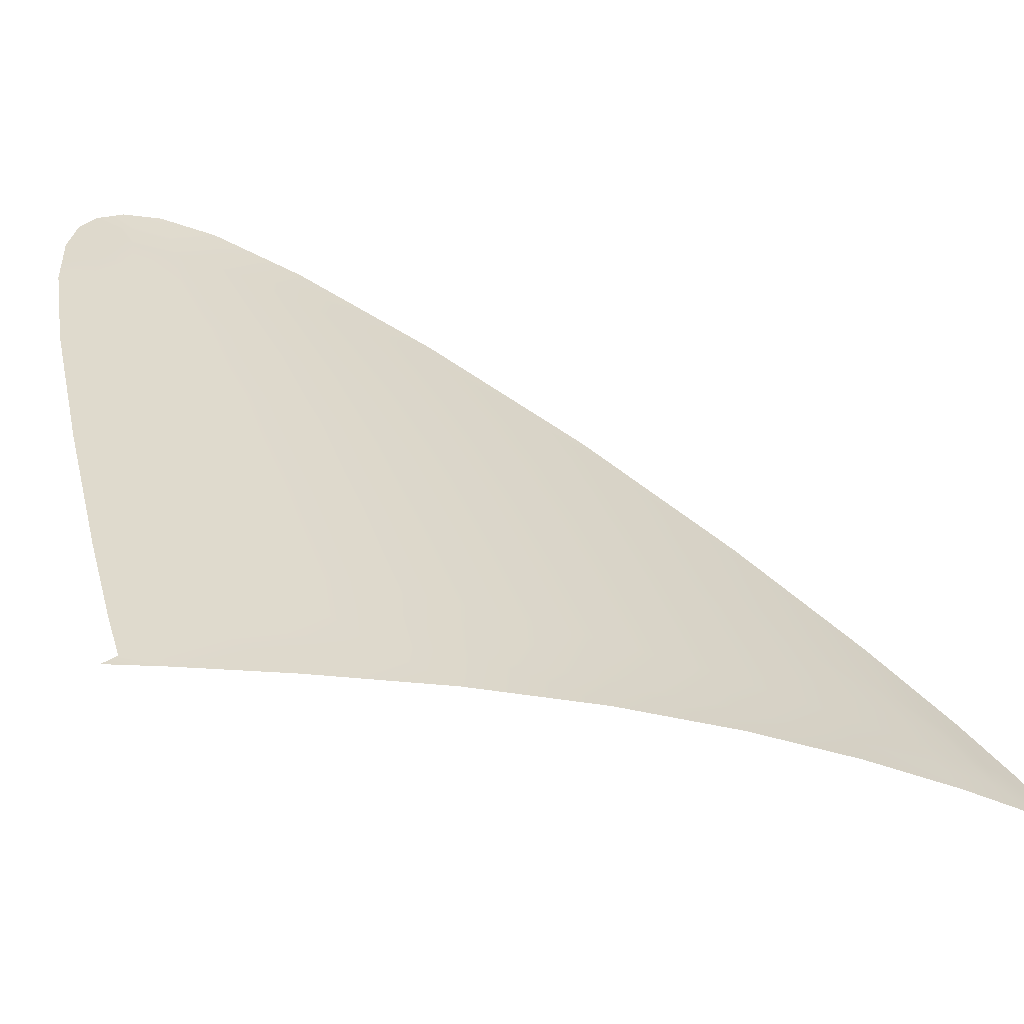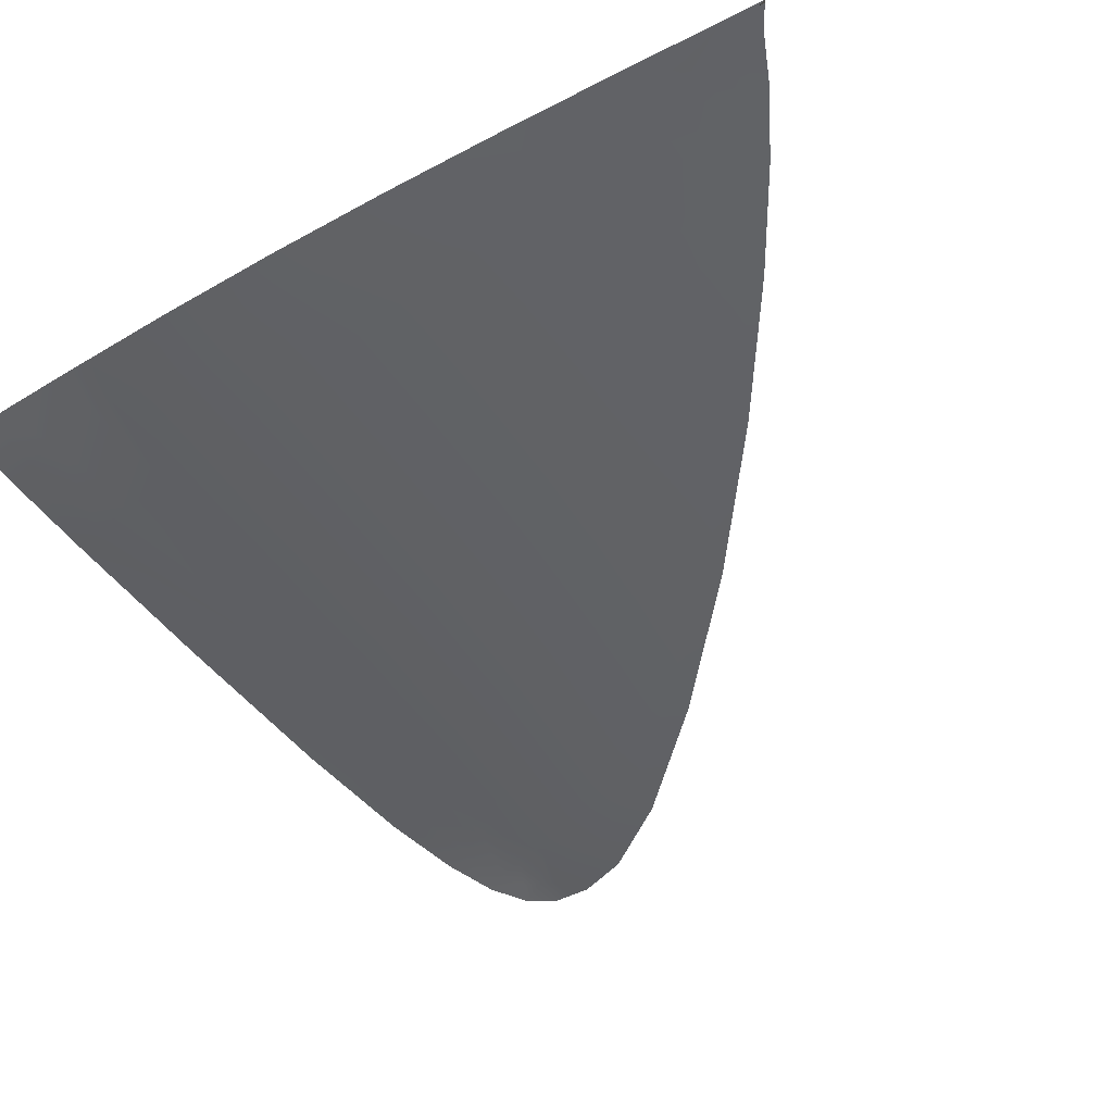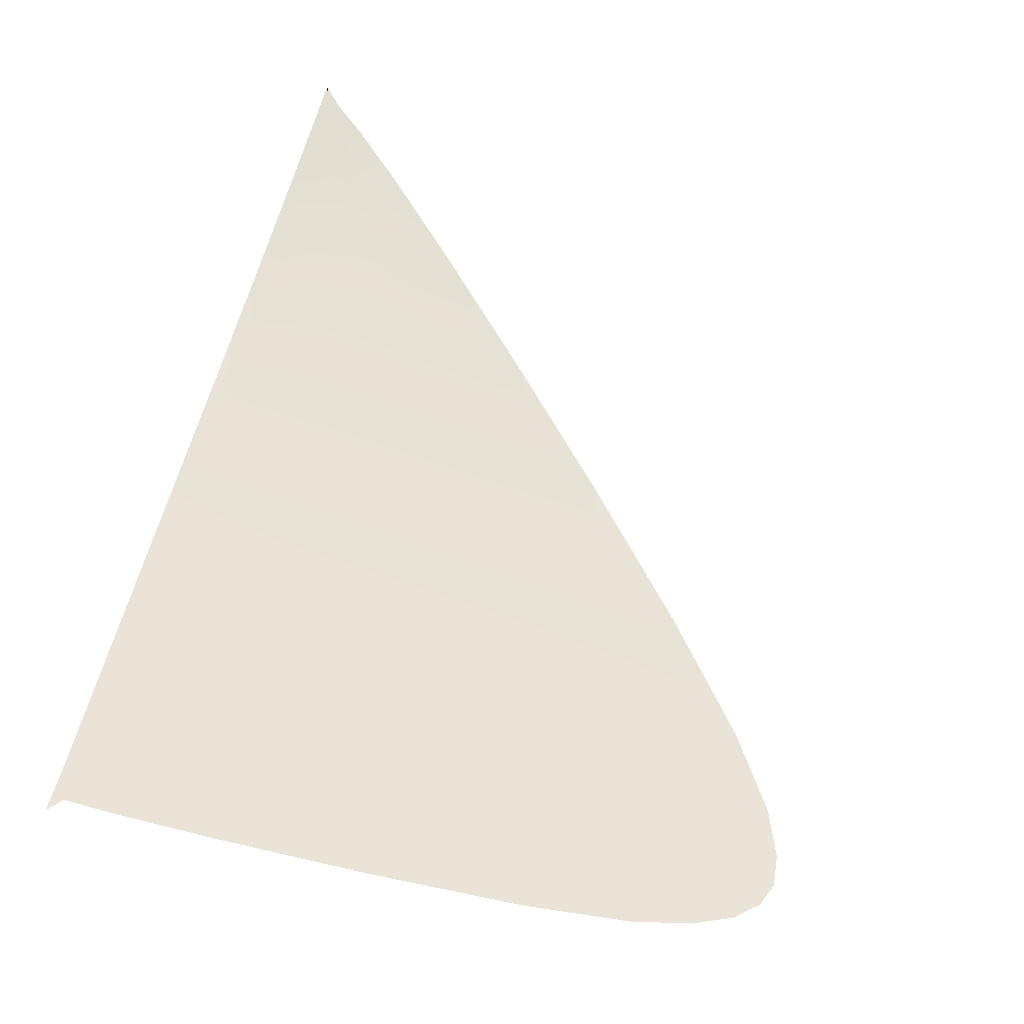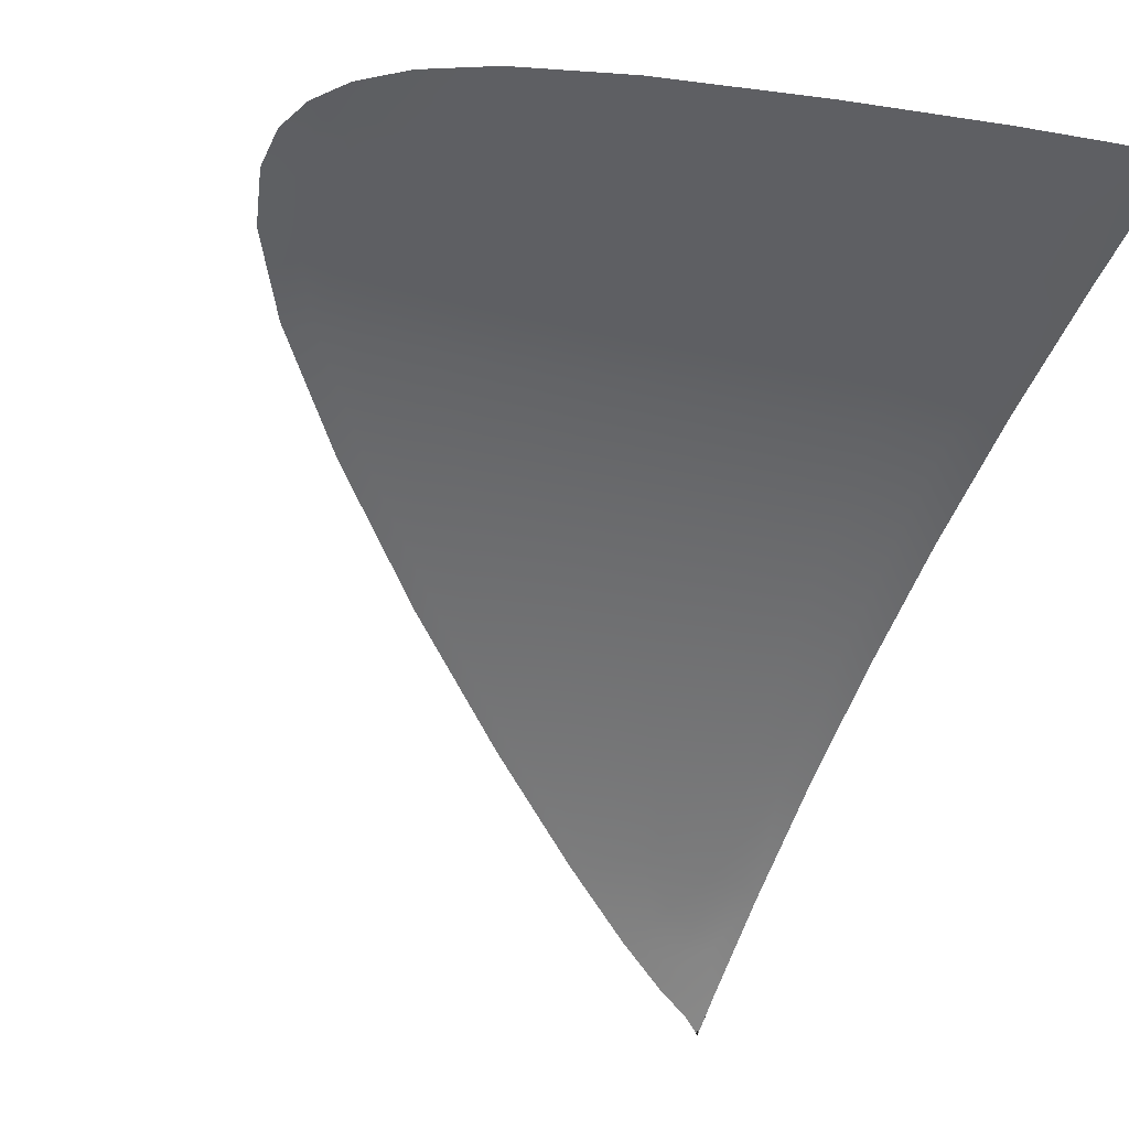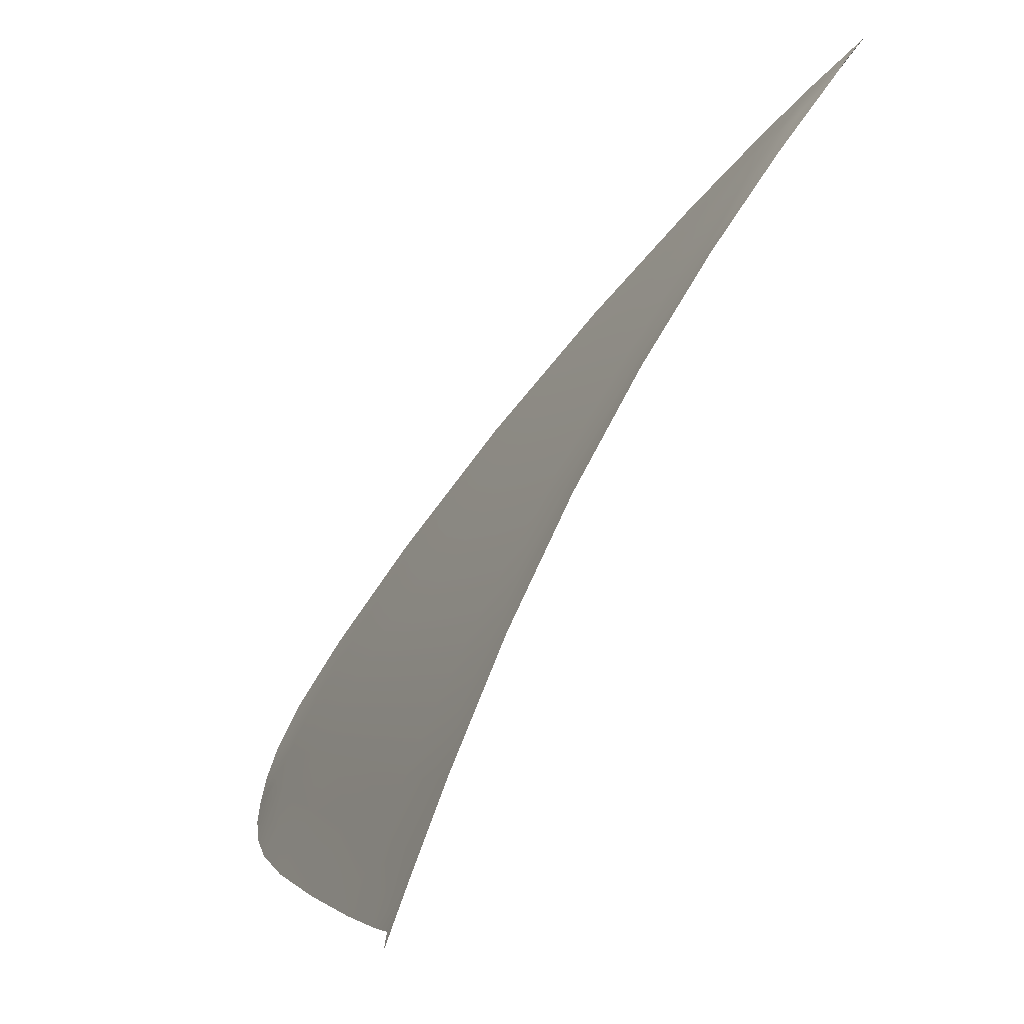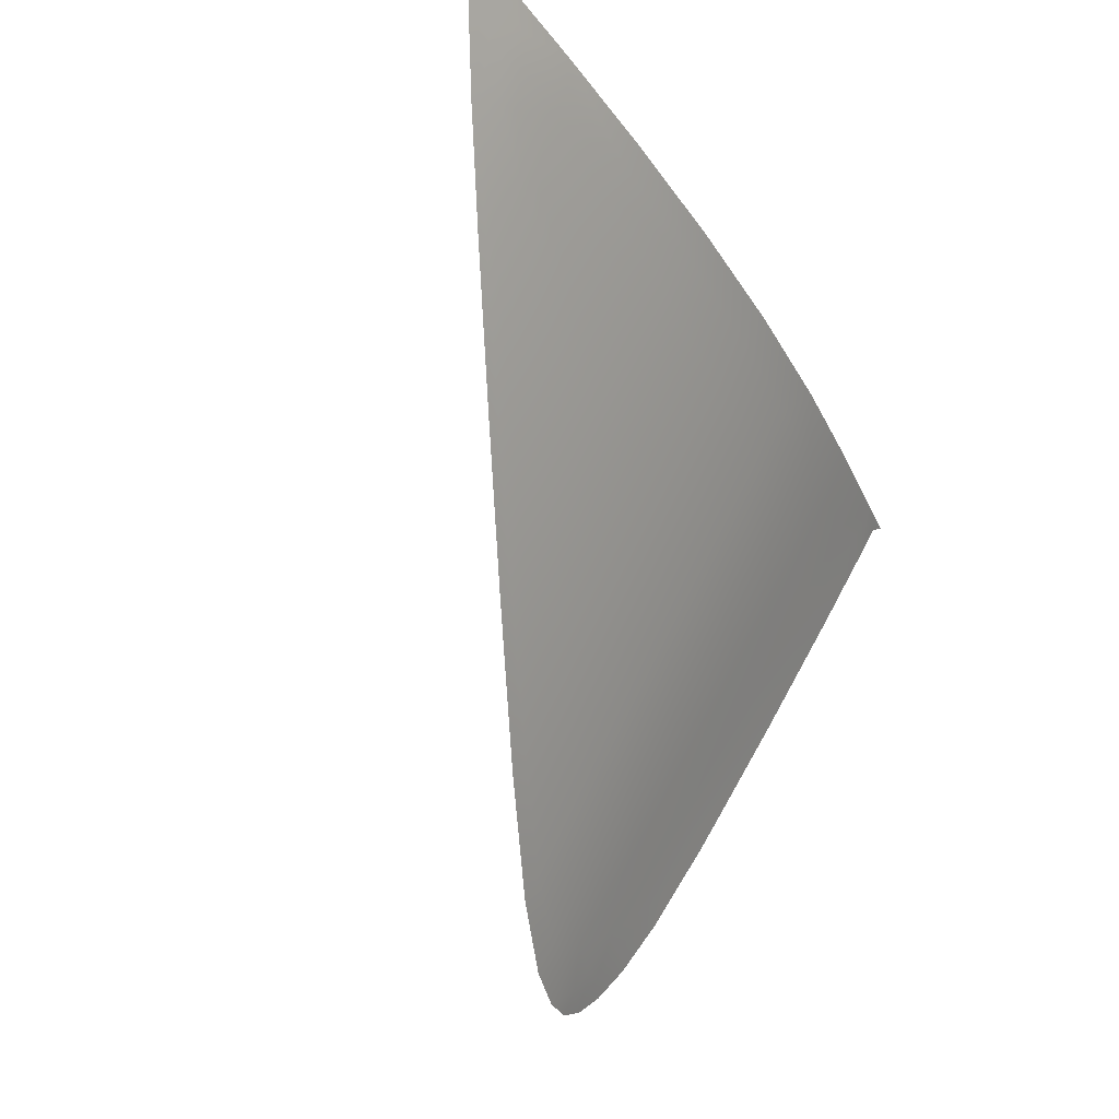
<metadata>
{"format":"obj","ext":"obj","renderer":"f3d","projection":"perspective","resolution":1024,"background":"white","views":[{"elev":39.1,"azim":70.5,"up":"+Z"},{"elev":-66.2,"azim":127.7,"up":"+Z"},{"elev":-66.4,"azim":158.3,"up":"+Y"},{"elev":-26.1,"azim":-23.5,"up":"+Z"},{"elev":-8.8,"azim":69.5,"up":"+Y"},{"elev":68.6,"azim":-64.5,"up":"+Y"}]}
</metadata>
<code>
v  -130 53.36 89.18
v  -124.6 53.15 89.31
v  -127.7 58.17 86.68
v  -123.2 58.05 86.77
v  -121.5 63.48 83.67
v  -124.8 63.55 83.61
v  -118.4 63.41 83.73
v  -119.1 57.94 86.86
v  -119.7 52.94 89.44
v  -128.8 68.77 80.32
v  -128.1 68.75 80.34
v  -123.8 72.89 77.54
v  -123.3 72.8 77.61
v  -133.4 63.72 83.46
v  -134.4 63.74 83.45
v  -117.3 75.6 75.57
v  -119.1 74.68 76.28
v  -117.3 74.58 76.34
v  -118.7 74 76.78
v  -118.8 72.21 78.02
v  -117.4 72.46 77.84
v  -120.3 71.43 78.56
v  -120.8 72.24 78.01
v  -121.8 72.54 77.79
v  -116.5 52.81 89.52
v  -116.4 57.85 86.91
v  -116.3 63.34 83.77
v  -114.6 57.32 87.29
v  -114.8 62.94 84.09
v  -114.5 51.47 90.21
v  -117.8 68.54 80.48
v  -116.1 68.51 80.5
v  -116.1 72.52 77.79
v  -114.9 68.21 80.73
v  -115 73.06 77.35
v  -116 75.39 75.71
v  -115.1 77.27 74.2
v  -116.8 39.84 95
v  -116.7 41.24 94.43
v  -120.9 40.19 94.84
v  -120.8 41.61 94.26
v  -114.3 41.32 94.46
v  -114.7 39.72 95.05
v  -142.3 43.54 93.3
v  -139.5 42.69 93.71
v  -141.9 44.73 92.82
v  -139 43.98 93.17
v  -134.7 41.81 94.11
v  -134.3 43.15 93.54
v  -114.2 39.03 95.35
v  -119.8 68.54 80.48
v  -122 68.49 80.52
v  -119.8 75.42 75.72
v  -120.1 75.68 75.52
v  -117.5 76.89 74.57
v  -117.6 77.34 74.22
v  -116 77.28 74.24
v  -116 78.22 73.5
v  -115.1 78.88 72.93
v  -115.2 78.14 73.53
v  -115.3 78.75 73.04
v  -144 50.51 90.37
v  -145.4 50.5 90.4
v  -144.7 48.36 91.29
v  -146.1 48.32 91.34
v  -143.4 53.76 88.83
v  -142.1 53.75 88.84
v  -138.4 58.4 86.44
v  -139.5 58.42 86.42
v  -117.4 76.34 75
v  -119.5 75.1 75.96
v  -122.7 72.69 77.69
v  -132.2 63.7 83.48
v  -127.2 68.73 80.35
v  -125.8 68.69 80.38
v  -130.4 63.67 83.52
v  -134.7 58.33 86.53
v  -136.9 58.38 86.48
v  -140.4 53.71 88.89
v  -137.9 53.63 88.96
v  -143.7 45.41 92.5
v  -144.2 44.43 92.86
v  -144.6 45.92 92.26
v  -145.4 45.45 92.41
v  -144.8 46.83 91.9
v  -146 46.71 91.95
v  -140.8 47.92 91.52
v  -143.1 48.2 91.37
v  -141.4 46.07 92.28
v  -143.5 46.54 92.05
v  -127.7 40.91 94.52
v  -127.5 42.3 93.94
v  -127 44.07 93.22
v  -120.7 43.43 93.53
v  -133.6 44.82 92.86
v  -126.4 46.49 92.24
v  -132.7 47.08 91.95
v  -120.4 45.96 92.51
v  -116.7 43.06 93.7
v  -116.6 45.63 92.66
v  -114.4 45.7 92.71
v  -139.8 50.28 90.53
v  -142.3 50.43 90.43
v  -125.7 49.39 91.04
v  -120.1 49.03 91.24
v  -131.6 49.78 90.83
v  -116.6 48.8 91.36
v  -137.5 47.56 91.71
v  -138.4 45.49 92.55
v  -134.5 53.52 89.06
v  -136.4 50.08 90.66
v  -131.6 58.26 86.6
v  -127.9 63.62 83.56
v  -124 68.61 80.43
g U234_324H_R_DTaSI_U234_324H_R
f 1 2 3
f 2 4 3
f 5 6 4
f 6 3 4
f 7 5 8
f 5 4 8
f 2 9 4
f 9 8 4
f 10 11 12
f 11 13 12
f 11 10 14
f 10 15 14
f 16 17 18
f 17 19 18
f 20 21 19
f 21 18 19
f 22 20 23
f 20 19 23
f 24 23 17
f 23 19 17
f 9 25 8
f 25 26 8
f 27 7 26
f 7 8 26
f 28 29 26
f 29 27 26
f 30 28 25
f 28 26 25
f 7 27 31
f 27 32 31
f 33 21 32
f 21 31 32
f 34 35 32
f 35 33 32
f 29 34 27
f 34 32 27
f 16 18 36
f 37 36 35
f 33 35 36
f 21 33 18
f 33 36 18
f 38 39 40
f 39 41 40
f 39 38 42
f 38 43 42
f 44 45 46
f 45 47 46
f 45 48 47
f 48 49 47
f 42 43 50
f 20 22 51
f 22 52 51
f 21 20 31
f 20 51 31
f 5 7 51
f 7 31 51
f 6 5 52
f 5 51 52
f 53 54 13
f 54 12 13
f 53 55 54
f 55 56 54
f 55 57 56
f 57 58 56
f 57 37 58
f 37 59 58
f 37 60 59
f 60 61 59
f 62 63 64
f 63 65 64
f 63 62 66
f 62 67 66
f 68 69 67
f 69 66 67
f 69 68 15
f 68 14 15
f 36 37 57
f 16 36 70
f 36 57 70
f 55 70 57
f 17 16 71
f 16 70 71
f 72 24 71
f 24 17 71
f 13 72 53
f 72 71 53
f 55 53 70
f 53 71 70
f 14 73 11
f 73 74 11
f 72 13 74
f 13 11 74
f 24 72 75
f 72 74 75
f 73 76 74
f 76 75 74
f 76 73 77
f 73 78 77
f 79 80 78
f 80 77 78
f 67 79 68
f 79 78 68
f 73 14 78
f 14 68 78
f 81 82 46
f 82 44 46
f 81 83 82
f 83 84 82
f 83 85 84
f 85 86 84
f 86 85 65
f 85 64 65
f 87 88 89
f 88 90 89
f 46 89 81
f 89 90 81
f 85 83 90
f 83 81 90
f 64 85 88
f 85 90 88
f 48 91 49
f 91 92 49
f 91 40 92
f 40 41 92
f 92 41 93
f 41 94 93
f 49 92 95
f 92 93 95
f 96 97 93
f 97 95 93
f 98 96 94
f 96 93 94
f 42 99 39
f 94 41 99
f 41 39 99
f 98 94 100
f 94 99 100
f 42 101 99
f 101 100 99
f 80 79 102
f 79 103 102
f 88 87 103
f 87 102 103
f 64 88 62
f 88 103 62
f 79 67 103
f 67 62 103
f 96 98 104
f 98 105 104
f 97 96 106
f 96 104 106
f 2 1 104
f 1 106 104
f 9 2 105
f 2 104 105
f 101 107 100
f 105 98 107
f 98 100 107
f 9 105 25
f 105 107 25
f 101 30 107
f 30 25 107
f 97 108 95
f 108 109 95
f 47 49 109
f 49 95 109
f 46 47 89
f 47 109 89
f 108 87 109
f 87 89 109
f 1 110 106
f 110 111 106
f 108 97 111
f 97 106 111
f 87 108 102
f 108 111 102
f 110 80 111
f 80 102 111
f 80 110 77
f 110 112 77
f 113 76 112
f 76 77 112
f 6 113 3
f 113 112 3
f 110 1 112
f 1 3 112
f 23 24 114
f 24 75 114
f 22 23 52
f 23 114 52
f 113 6 114
f 6 52 114
f 76 113 75
f 113 114 75

</code>
